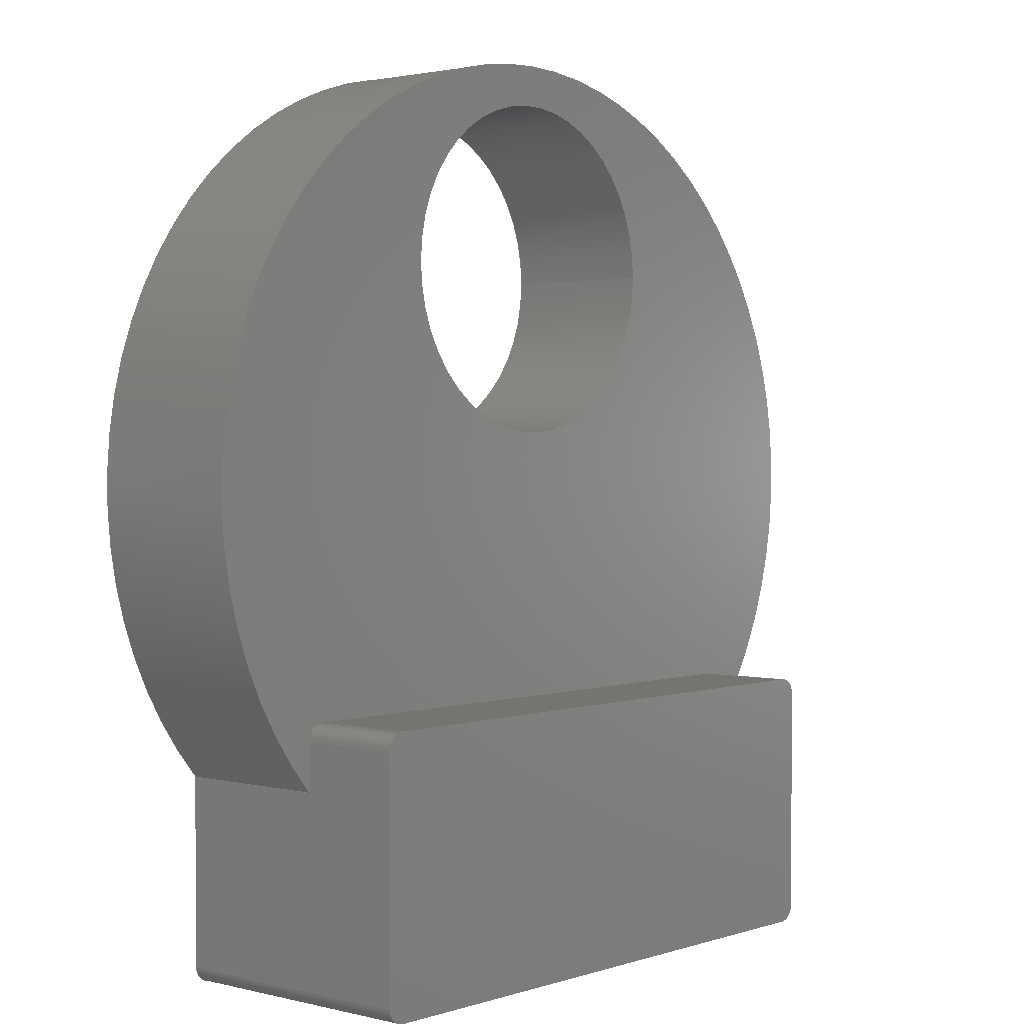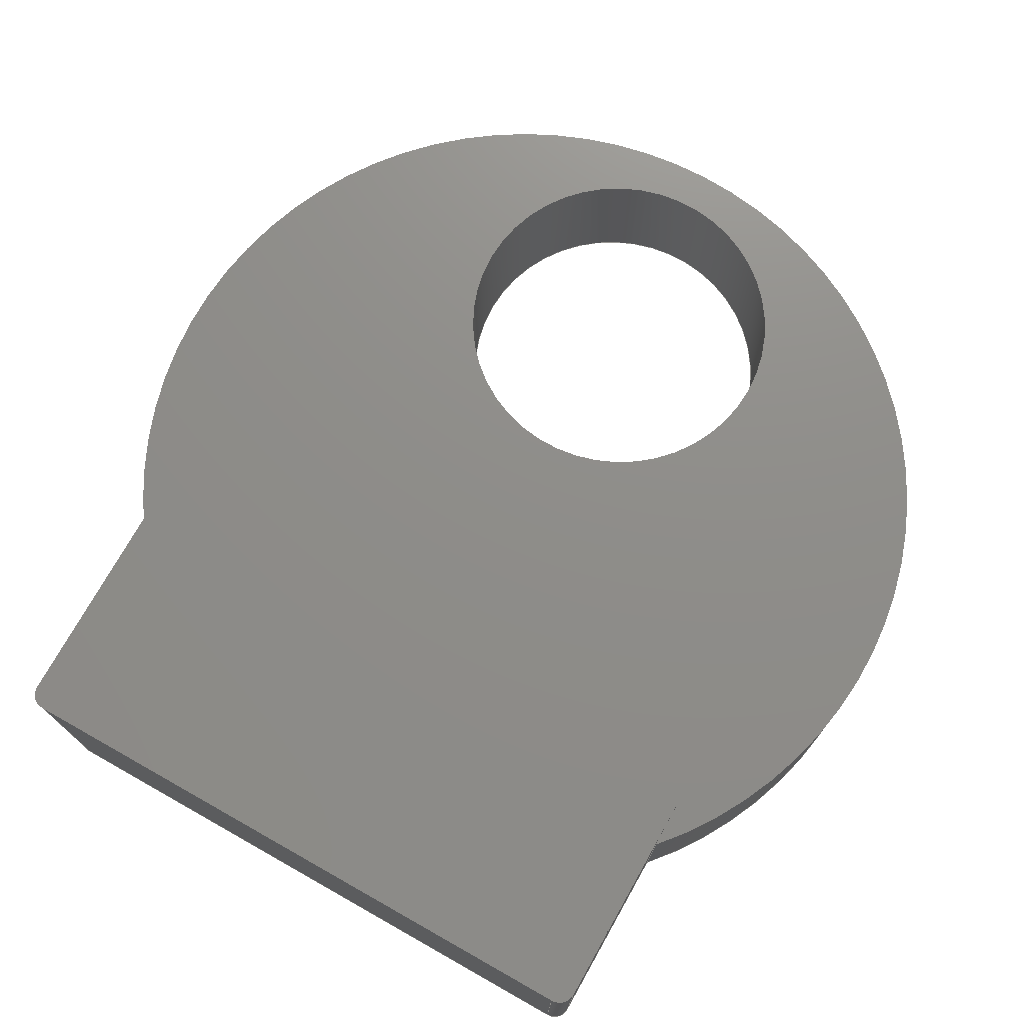
<metadata>
{"format":"step","ext":"stp","renderer":"f3d","projection":"perspective","resolution":1024,"background":"white","views":[{"elev":1.9,"azim":-48.9,"up":"+Y"},{"elev":74.0,"azim":29.4,"up":"+Z"}]}
</metadata>
<code>
ISO-10303-21;
DATA;
#1=MECHANICAL_DESIGN_GEOMETRIC_PRESENTATION_REPRESENTATION('',(#4),#427);
#2=SHAPE_REPRESENTATION_RELATIONSHIP('SRR','None',#434,#3);
#3=ADVANCED_BREP_SHAPE_REPRESENTATION('',(#5),#426);
#4=STYLED_ITEM('',(#443),#5);
#5=MANIFOLD_SOLID_BREP('Solid1',#237);
#6=FACE_BOUND('',#33,.T.);
#7=FACE_BOUND('',#42,.T.);
#8=PLANE('',#263);
#9=PLANE('',#264);
#10=PLANE('',#267);
#11=PLANE('',#274);
#12=PLANE('',#277);
#13=PLANE('',#280);
#14=PLANE('',#281);
#15=FACE_OUTER_BOUND('',#28,.T.);
#16=FACE_OUTER_BOUND('',#29,.T.);
#17=FACE_OUTER_BOUND('',#30,.T.);
#18=FACE_OUTER_BOUND('',#31,.T.);
#19=FACE_OUTER_BOUND('',#32,.T.);
#20=FACE_OUTER_BOUND('',#34,.T.);
#21=FACE_OUTER_BOUND('',#35,.T.);
#22=FACE_OUTER_BOUND('',#36,.T.);
#23=FACE_OUTER_BOUND('',#37,.T.);
#24=FACE_OUTER_BOUND('',#38,.T.);
#25=FACE_OUTER_BOUND('',#39,.T.);
#26=FACE_OUTER_BOUND('',#40,.T.);
#27=FACE_OUTER_BOUND('',#41,.T.);
#28=EDGE_LOOP('',(#152,#153,#154,#155));
#29=EDGE_LOOP('',(#156,#157,#158,#159));
#30=EDGE_LOOP('',(#160,#161,#162,#163));
#31=EDGE_LOOP('',(#164,#165,#166,#167,#168,#169,#170,#171));
#32=EDGE_LOOP('',(#172,#173,#174,#175,#176,#177));
#33=EDGE_LOOP('',(#178));
#34=EDGE_LOOP('',(#179,#180,#181,#182));
#35=EDGE_LOOP('',(#183,#184,#185,#186));
#36=EDGE_LOOP('',(#187,#188,#189,#190,#191,#192));
#37=EDGE_LOOP('',(#193,#194,#195,#196));
#38=EDGE_LOOP('',(#197,#198,#199,#200));
#39=EDGE_LOOP('',(#201,#202,#203,#204));
#40=EDGE_LOOP('',(#205,#206,#207,#208,#209,#210));
#41=EDGE_LOOP('',(#211,#212,#213,#214,#215,#216));
#42=EDGE_LOOP('',(#217));
#43=LINE('',#361,#64);
#44=LINE('',#364,#65);
#45=LINE('',#370,#66);
#46=LINE('',#373,#67);
#47=LINE('',#375,#68);
#48=LINE('',#376,#69);
#49=LINE('',#379,#70);
#50=LINE('',#383,#71);
#51=LINE('',#386,#72);
#52=LINE('',#389,#73);
#53=LINE('',#391,#74);
#54=LINE('',#397,#75);
#55=LINE('',#403,#76);
#56=LINE('',#404,#77);
#57=LINE('',#407,#78);
#58=LINE('',#408,#79);
#59=LINE('',#412,#80);
#60=LINE('',#415,#81);
#61=LINE('',#416,#82);
#62=LINE('',#420,#83);
#63=LINE('',#422,#84);
#64=VECTOR('',#288,10);
#65=VECTOR('',#291,10);
#66=VECTOR('',#296,10);
#67=VECTOR('',#299,10);
#68=VECTOR('',#302,10);
#69=VECTOR('',#303,10);
#70=VECTOR('',#306,10);
#71=VECTOR('',#309,10);
#72=VECTOR('',#312,10);
#73=VECTOR('',#315,10);
#74=VECTOR('',#316,10);
#75=VECTOR('',#323,21);
#76=VECTOR('',#330,10);
#77=VECTOR('',#331,10);
#78=VECTOR('',#334,10);
#79=VECTOR('',#335,10);
#80=VECTOR('',#340,10);
#81=VECTOR('',#343,10);
#82=VECTOR('',#344,10);
#83=VECTOR('',#349,10);
#84=VECTOR('',#352,10);
#85=CIRCLE('',#258,2);
#86=CIRCLE('',#259,2);
#87=CIRCLE('',#261,2);
#88=CIRCLE('',#262,2);
#89=CIRCLE('',#265,2);
#90=CIRCLE('',#266,2);
#91=CIRCLE('',#268,53.5);
#92=CIRCLE('',#269,21);
#93=CIRCLE('',#271,21);
#94=CIRCLE('',#273,53.5);
#95=CIRCLE('',#276,2);
#96=CIRCLE('',#279,2);
#97=VERTEX_POINT('',#357);
#98=VERTEX_POINT('',#358);
#99=VERTEX_POINT('',#360);
#100=VERTEX_POINT('',#362);
#101=VERTEX_POINT('',#366);
#102=VERTEX_POINT('',#367);
#103=VERTEX_POINT('',#369);
#104=VERTEX_POINT('',#371);
#105=VERTEX_POINT('',#378);
#106=VERTEX_POINT('',#380);
#107=VERTEX_POINT('',#382);
#108=VERTEX_POINT('',#384);
#109=VERTEX_POINT('',#388);
#110=VERTEX_POINT('',#390);
#111=VERTEX_POINT('',#393);
#112=VERTEX_POINT('',#396);
#113=VERTEX_POINT('',#400);
#114=VERTEX_POINT('',#401);
#115=VERTEX_POINT('',#406);
#116=VERTEX_POINT('',#410);
#117=VERTEX_POINT('',#414);
#118=VERTEX_POINT('',#418);
#119=EDGE_CURVE('',#97,#98,#85,.T.);
#120=EDGE_CURVE('',#97,#99,#43,.T.);
#121=EDGE_CURVE('',#100,#99,#86,.T.);
#122=EDGE_CURVE('',#98,#100,#44,.T.);
#123=EDGE_CURVE('',#101,#102,#87,.T.);
#124=EDGE_CURVE('',#101,#103,#45,.T.);
#125=EDGE_CURVE('',#104,#103,#88,.T.);
#126=EDGE_CURVE('',#102,#104,#46,.T.);
#127=EDGE_CURVE('',#102,#97,#47,.T.);
#128=EDGE_CURVE('',#99,#104,#48,.T.);
#129=EDGE_CURVE('',#103,#105,#49,.T.);
#130=EDGE_CURVE('',#105,#106,#89,.T.);
#131=EDGE_CURVE('',#106,#107,#50,.T.);
#132=EDGE_CURVE('',#107,#108,#90,.T.);
#133=EDGE_CURVE('',#108,#100,#51,.T.);
#134=EDGE_CURVE('',#109,#101,#52,.T.);
#135=EDGE_CURVE('',#98,#110,#53,.T.);
#136=EDGE_CURVE('',#110,#109,#91,.T.);
#137=EDGE_CURVE('',#111,#111,#92,.T.);
#138=EDGE_CURVE('',#111,#112,#54,.T.);
#139=EDGE_CURVE('',#112,#112,#93,.T.);
#140=EDGE_CURVE('',#113,#114,#94,.T.);
#141=EDGE_CURVE('',#114,#109,#55,.T.);
#142=EDGE_CURVE('',#113,#110,#56,.T.);
#143=EDGE_CURVE('',#115,#113,#57,.T.);
#144=EDGE_CURVE('',#115,#108,#58,.T.);
#145=EDGE_CURVE('',#116,#115,#95,.T.);
#146=EDGE_CURVE('',#116,#107,#59,.T.);
#147=EDGE_CURVE('',#117,#116,#60,.T.);
#148=EDGE_CURVE('',#117,#106,#61,.T.);
#149=EDGE_CURVE('',#118,#117,#96,.T.);
#150=EDGE_CURVE('',#118,#105,#62,.T.);
#151=EDGE_CURVE('',#114,#118,#63,.T.);
#152=ORIENTED_EDGE('',*,*,#119,.F.);
#153=ORIENTED_EDGE('',*,*,#120,.T.);
#154=ORIENTED_EDGE('',*,*,#121,.F.);
#155=ORIENTED_EDGE('',*,*,#122,.F.);
#156=ORIENTED_EDGE('',*,*,#123,.F.);
#157=ORIENTED_EDGE('',*,*,#124,.T.);
#158=ORIENTED_EDGE('',*,*,#125,.F.);
#159=ORIENTED_EDGE('',*,*,#126,.F.);
#160=ORIENTED_EDGE('',*,*,#127,.F.);
#161=ORIENTED_EDGE('',*,*,#126,.T.);
#162=ORIENTED_EDGE('',*,*,#128,.F.);
#163=ORIENTED_EDGE('',*,*,#120,.F.);
#164=ORIENTED_EDGE('',*,*,#128,.T.);
#165=ORIENTED_EDGE('',*,*,#125,.T.);
#166=ORIENTED_EDGE('',*,*,#129,.T.);
#167=ORIENTED_EDGE('',*,*,#130,.T.);
#168=ORIENTED_EDGE('',*,*,#131,.T.);
#169=ORIENTED_EDGE('',*,*,#132,.T.);
#170=ORIENTED_EDGE('',*,*,#133,.T.);
#171=ORIENTED_EDGE('',*,*,#121,.T.);
#172=ORIENTED_EDGE('',*,*,#134,.T.);
#173=ORIENTED_EDGE('',*,*,#123,.T.);
#174=ORIENTED_EDGE('',*,*,#127,.T.);
#175=ORIENTED_EDGE('',*,*,#119,.T.);
#176=ORIENTED_EDGE('',*,*,#135,.T.);
#177=ORIENTED_EDGE('',*,*,#136,.T.);
#178=ORIENTED_EDGE('',*,*,#137,.T.);
#179=ORIENTED_EDGE('',*,*,#137,.F.);
#180=ORIENTED_EDGE('',*,*,#138,.T.);
#181=ORIENTED_EDGE('',*,*,#139,.T.);
#182=ORIENTED_EDGE('',*,*,#138,.F.);
#183=ORIENTED_EDGE('',*,*,#140,.T.);
#184=ORIENTED_EDGE('',*,*,#141,.T.);
#185=ORIENTED_EDGE('',*,*,#136,.F.);
#186=ORIENTED_EDGE('',*,*,#142,.F.);
#187=ORIENTED_EDGE('',*,*,#143,.T.);
#188=ORIENTED_EDGE('',*,*,#142,.T.);
#189=ORIENTED_EDGE('',*,*,#135,.F.);
#190=ORIENTED_EDGE('',*,*,#122,.T.);
#191=ORIENTED_EDGE('',*,*,#133,.F.);
#192=ORIENTED_EDGE('',*,*,#144,.F.);
#193=ORIENTED_EDGE('',*,*,#145,.T.);
#194=ORIENTED_EDGE('',*,*,#144,.T.);
#195=ORIENTED_EDGE('',*,*,#132,.F.);
#196=ORIENTED_EDGE('',*,*,#146,.F.);
#197=ORIENTED_EDGE('',*,*,#147,.T.);
#198=ORIENTED_EDGE('',*,*,#146,.T.);
#199=ORIENTED_EDGE('',*,*,#131,.F.);
#200=ORIENTED_EDGE('',*,*,#148,.F.);
#201=ORIENTED_EDGE('',*,*,#149,.T.);
#202=ORIENTED_EDGE('',*,*,#148,.T.);
#203=ORIENTED_EDGE('',*,*,#130,.F.);
#204=ORIENTED_EDGE('',*,*,#150,.F.);
#205=ORIENTED_EDGE('',*,*,#151,.T.);
#206=ORIENTED_EDGE('',*,*,#150,.T.);
#207=ORIENTED_EDGE('',*,*,#129,.F.);
#208=ORIENTED_EDGE('',*,*,#124,.F.);
#209=ORIENTED_EDGE('',*,*,#134,.F.);
#210=ORIENTED_EDGE('',*,*,#141,.F.);
#211=ORIENTED_EDGE('',*,*,#151,.F.);
#212=ORIENTED_EDGE('',*,*,#140,.F.);
#213=ORIENTED_EDGE('',*,*,#143,.F.);
#214=ORIENTED_EDGE('',*,*,#145,.F.);
#215=ORIENTED_EDGE('',*,*,#147,.F.);
#216=ORIENTED_EDGE('',*,*,#149,.F.);
#217=ORIENTED_EDGE('',*,*,#139,.F.);
#218=CYLINDRICAL_SURFACE('',#257,2);
#219=CYLINDRICAL_SURFACE('',#260,2);
#220=CYLINDRICAL_SURFACE('',#270,21);
#221=CYLINDRICAL_SURFACE('',#272,53.5);
#222=CYLINDRICAL_SURFACE('',#275,2);
#223=CYLINDRICAL_SURFACE('',#278,2);
#224=ADVANCED_FACE('',(#15),#218,.T.);
#225=ADVANCED_FACE('',(#16),#219,.T.);
#226=ADVANCED_FACE('',(#17),#8,.T.);
#227=ADVANCED_FACE('',(#18),#9,.T.);
#228=ADVANCED_FACE('',(#19,#6),#10,.T.);
#229=ADVANCED_FACE('',(#20),#220,.F.);
#230=ADVANCED_FACE('',(#21),#221,.T.);
#231=ADVANCED_FACE('',(#22),#11,.T.);
#232=ADVANCED_FACE('',(#23),#222,.T.);
#233=ADVANCED_FACE('',(#24),#12,.T.);
#234=ADVANCED_FACE('',(#25),#223,.T.);
#235=ADVANCED_FACE('',(#26),#13,.T.);
#236=ADVANCED_FACE('',(#27,#7),#14,.F.);
#237=CLOSED_SHELL('',(#224,#225,#226,#227,#228,#229,#230,#231,#232,#233,
#234,#235,#236));
#238=DERIVED_UNIT_ELEMENT(#240,1);
#239=DERIVED_UNIT_ELEMENT(#429,3);
#240=(
MASS_UNIT()
NAMED_UNIT(*)
SI_UNIT($,.GRAM.)
);
#241=DERIVED_UNIT((#238,#239));
#242=MEASURE_REPRESENTATION_ITEM('density measure',
POSITIVE_RATIO_MEASURE(1),#241);
#243=PROPERTY_DEFINITION_REPRESENTATION(#248,#245);
#244=PROPERTY_DEFINITION_REPRESENTATION(#249,#246);
#245=REPRESENTATION('material name',(#247),#426);
#246=REPRESENTATION('density',(#242),#426);
#247=DESCRIPTIVE_REPRESENTATION_ITEM('Generic','Generic');
#248=PROPERTY_DEFINITION('material property','material name',#436);
#249=PROPERTY_DEFINITION('material property','density of part',#436);
#250=DATE_TIME_ROLE('creation_date');
#251=APPLIED_DATE_AND_TIME_ASSIGNMENT(#252,#250,(#436));
#252=DATE_AND_TIME(#253,#254);
#253=CALENDAR_DATE(2022,28,11);
#254=LOCAL_TIME(0,0,0,#255);
#255=COORDINATED_UNIVERSAL_TIME_OFFSET(0,0,.BEHIND.);
#256=AXIS2_PLACEMENT_3D('placement',#355,#282,#283);
#257=AXIS2_PLACEMENT_3D('',#356,#284,#285);
#258=AXIS2_PLACEMENT_3D('',#359,#286,#287);
#259=AXIS2_PLACEMENT_3D('',#363,#289,#290);
#260=AXIS2_PLACEMENT_3D('',#365,#292,#293);
#261=AXIS2_PLACEMENT_3D('',#368,#294,#295);
#262=AXIS2_PLACEMENT_3D('',#372,#297,#298);
#263=AXIS2_PLACEMENT_3D('',#374,#300,#301);
#264=AXIS2_PLACEMENT_3D('',#377,#304,#305);
#265=AXIS2_PLACEMENT_3D('',#381,#307,#308);
#266=AXIS2_PLACEMENT_3D('',#385,#310,#311);
#267=AXIS2_PLACEMENT_3D('',#387,#313,#314);
#268=AXIS2_PLACEMENT_3D('',#392,#317,#318);
#269=AXIS2_PLACEMENT_3D('',#394,#319,#320);
#270=AXIS2_PLACEMENT_3D('',#395,#321,#322);
#271=AXIS2_PLACEMENT_3D('',#398,#324,#325);
#272=AXIS2_PLACEMENT_3D('',#399,#326,#327);
#273=AXIS2_PLACEMENT_3D('',#402,#328,#329);
#274=AXIS2_PLACEMENT_3D('',#405,#332,#333);
#275=AXIS2_PLACEMENT_3D('',#409,#336,#337);
#276=AXIS2_PLACEMENT_3D('',#411,#338,#339);
#277=AXIS2_PLACEMENT_3D('',#413,#341,#342);
#278=AXIS2_PLACEMENT_3D('',#417,#345,#346);
#279=AXIS2_PLACEMENT_3D('',#419,#347,#348);
#280=AXIS2_PLACEMENT_3D('',#421,#350,#351);
#281=AXIS2_PLACEMENT_3D('',#423,#353,#354);
#282=DIRECTION('axis',(0,0,1));
#283=DIRECTION('refdir',(1,0,0));
#284=DIRECTION('center_axis',(0,0,1));
#285=DIRECTION('ref_axis',(1,-2.22e-15,0));
#286=DIRECTION('center_axis',(0,0,-1));
#287=DIRECTION('ref_axis',(1,-2.22e-15,0));
#288=DIRECTION('',(0,0,1));
#289=DIRECTION('center_axis',(0,0,1));
#290=DIRECTION('ref_axis',(1,-2.22e-15,0));
#291=DIRECTION('',(0,0,1));
#292=DIRECTION('center_axis',(0,0,1));
#293=DIRECTION('ref_axis',(0,1,0));
#294=DIRECTION('center_axis',(0,0,-1));
#295=DIRECTION('ref_axis',(0,1,0));
#296=DIRECTION('',(0,0,1));
#297=DIRECTION('center_axis',(0,0,1));
#298=DIRECTION('ref_axis',(0,1,0));
#299=DIRECTION('',(0,0,1));
#300=DIRECTION('center_axis',(0,1,0));
#301=DIRECTION('ref_axis',(-1,0,0));
#302=DIRECTION('',(1,0,0));
#303=DIRECTION('',(-1,0,0));
#304=DIRECTION('center_axis',(0,0,1));
#305=DIRECTION('ref_axis',(1,0,0));
#306=DIRECTION('',(0,-1,0));
#307=DIRECTION('center_axis',(0,0,1));
#308=DIRECTION('ref_axis',(-1,-4.441e-15,0));
#309=DIRECTION('',(1,0,0));
#310=DIRECTION('center_axis',(0,0,1));
#311=DIRECTION('ref_axis',(4.441e-15,-1,0));
#312=DIRECTION('',(-1.505e-16,1,0));
#313=DIRECTION('center_axis',(0,0,1));
#314=DIRECTION('ref_axis',(1,0,0));
#315=DIRECTION('',(0,1,0));
#316=DIRECTION('',(1.505e-16,-1,0));
#317=DIRECTION('center_axis',(0,0,1));
#318=DIRECTION('ref_axis',(1,0,0));
#319=DIRECTION('center_axis',(0,0,-1));
#320=DIRECTION('ref_axis',(-1,0,0));
#321=DIRECTION('center_axis',(0,0,1));
#322=DIRECTION('ref_axis',(-1,0,0));
#323=DIRECTION('',(0,0,-1));
#324=DIRECTION('center_axis',(0,0,-1));
#325=DIRECTION('ref_axis',(-1,0,0));
#326=DIRECTION('center_axis',(0,0,1));
#327=DIRECTION('ref_axis',(6.123e-17,1,0));
#328=DIRECTION('center_axis',(0,0,1));
#329=DIRECTION('ref_axis',(1,0,0));
#330=DIRECTION('',(0,0,1));
#331=DIRECTION('',(0,0,1));
#332=DIRECTION('center_axis',(1,0,0));
#333=DIRECTION('ref_axis',(0,1,0));
#334=DIRECTION('',(0,1,0));
#335=DIRECTION('',(0,0,1));
#336=DIRECTION('center_axis',(0,0,1));
#337=DIRECTION('ref_axis',(4.441e-15,-1,0));
#338=DIRECTION('center_axis',(0,0,1));
#339=DIRECTION('ref_axis',(4.441e-15,-1,0));
#340=DIRECTION('',(0,0,1));
#341=DIRECTION('center_axis',(0,-1,0));
#342=DIRECTION('ref_axis',(1,0,0));
#343=DIRECTION('',(1,0,0));
#344=DIRECTION('',(0,0,1));
#345=DIRECTION('center_axis',(0,0,1));
#346=DIRECTION('ref_axis',(-1,-4.441e-15,0));
#347=DIRECTION('center_axis',(0,0,1));
#348=DIRECTION('ref_axis',(-1,-4.441e-15,0));
#349=DIRECTION('',(0,0,1));
#350=DIRECTION('center_axis',(-1,0,0));
#351=DIRECTION('ref_axis',(0,-1,0));
#352=DIRECTION('',(0,-1,0));
#353=DIRECTION('center_axis',(0,0,1));
#354=DIRECTION('ref_axis',(1,0,0));
#355=CARTESIAN_POINT('',(0,0,0));
#356=CARTESIAN_POINT('Origin',(38,-29.5,20));
#357=CARTESIAN_POINT('',(38,-27.5,20));
#358=CARTESIAN_POINT('',(40,-29.5,20));
#359=CARTESIAN_POINT('Origin',(38,-29.5,20));
#360=CARTESIAN_POINT('',(38,-27.5,33));
#361=CARTESIAN_POINT('',(38,-27.5,20));
#362=CARTESIAN_POINT('',(40,-29.5,33));
#363=CARTESIAN_POINT('Origin',(38,-29.5,33));
#364=CARTESIAN_POINT('',(40,-29.5,20));
#365=CARTESIAN_POINT('Origin',(-38,-29.5,20));
#366=CARTESIAN_POINT('',(-40,-29.5,20));
#367=CARTESIAN_POINT('',(-38,-27.5,20));
#368=CARTESIAN_POINT('Origin',(-38,-29.5,20));
#369=CARTESIAN_POINT('',(-40,-29.5,33));
#370=CARTESIAN_POINT('',(-40,-29.5,20));
#371=CARTESIAN_POINT('',(-38,-27.5,33));
#372=CARTESIAN_POINT('Origin',(-38,-29.5,33));
#373=CARTESIAN_POINT('',(-38,-27.5,20));
#374=CARTESIAN_POINT('Origin',(38,-27.5,20));
#375=CARTESIAN_POINT('',(19,-27.5,20));
#376=CARTESIAN_POINT('',(38,-27.5,33));
#377=CARTESIAN_POINT('Origin',(0,-44.25,33));
#378=CARTESIAN_POINT('',(-40,-59,33));
#379=CARTESIAN_POINT('',(-40,-29.5,33));
#380=CARTESIAN_POINT('',(-38,-61,33));
#381=CARTESIAN_POINT('Origin',(-38,-59,33));
#382=CARTESIAN_POINT('',(38,-61,33));
#383=CARTESIAN_POINT('',(-38,-61,33));
#384=CARTESIAN_POINT('',(40,-59,33));
#385=CARTESIAN_POINT('Origin',(38,-59,33));
#386=CARTESIAN_POINT('',(40,-59,33));
#387=CARTESIAN_POINT('Origin',(0,-3.75,20));
#388=CARTESIAN_POINT('',(-40,-35.53,20));
#389=CARTESIAN_POINT('',(-40,-16.62,20));
#390=CARTESIAN_POINT('',(40,-35.53,20));
#391=CARTESIAN_POINT('',(40,-31.38,20));
#392=CARTESIAN_POINT('Origin',(0,0,20));
#393=CARTESIAN_POINT('',(21,27.5,20));
#394=CARTESIAN_POINT('Origin',(0,27.5,20));
#395=CARTESIAN_POINT('Origin',(0,27.5,0));
#396=CARTESIAN_POINT('',(21,27.5,0));
#397=CARTESIAN_POINT('',(21,27.5,0));
#398=CARTESIAN_POINT('Origin',(0,27.5,0));
#399=CARTESIAN_POINT('Origin',(0,0,0));
#400=CARTESIAN_POINT('',(40,-35.53,0));
#401=CARTESIAN_POINT('',(-40,-35.53,0));
#402=CARTESIAN_POINT('Origin',(0,0,0));
#403=CARTESIAN_POINT('',(-40,-35.53,0));
#404=CARTESIAN_POINT('',(40,-35.53,0));
#405=CARTESIAN_POINT('Origin',(40,-59,0));
#406=CARTESIAN_POINT('',(40,-59,0));
#407=CARTESIAN_POINT('',(40,-59,0));
#408=CARTESIAN_POINT('',(40,-59,0));
#409=CARTESIAN_POINT('Origin',(38,-59,0));
#410=CARTESIAN_POINT('',(38,-61,0));
#411=CARTESIAN_POINT('Origin',(38,-59,0));
#412=CARTESIAN_POINT('',(38,-61,0));
#413=CARTESIAN_POINT('Origin',(-38,-61,0));
#414=CARTESIAN_POINT('',(-38,-61,0));
#415=CARTESIAN_POINT('',(-38,-61,0));
#416=CARTESIAN_POINT('',(-38,-61,0));
#417=CARTESIAN_POINT('Origin',(-38,-59,0));
#418=CARTESIAN_POINT('',(-40,-59,0));
#419=CARTESIAN_POINT('Origin',(-38,-59,0));
#420=CARTESIAN_POINT('',(-40,-59,0));
#421=CARTESIAN_POINT('Origin',(-40,-35.53,0));
#422=CARTESIAN_POINT('',(-40,-35.53,0));
#423=CARTESIAN_POINT('Origin',(0,-3.75,0));
#424=UNCERTAINTY_MEASURE_WITH_UNIT(LENGTH_MEASURE(0.01),#428,
'DISTANCE_ACCURACY_VALUE',
'Maximum model space distance between geometric entities at asserted c
onnectivities');
#425=UNCERTAINTY_MEASURE_WITH_UNIT(LENGTH_MEASURE(0.01),#428,
'DISTANCE_ACCURACY_VALUE',
'Maximum model space distance between geometric entities at asserted c
onnectivities');
#426=(
GEOMETRIC_REPRESENTATION_CONTEXT(3)
GLOBAL_UNCERTAINTY_ASSIGNED_CONTEXT((#424))
GLOBAL_UNIT_ASSIGNED_CONTEXT((#428,#430,#431))
REPRESENTATION_CONTEXT('','3D')
);
#427=(
GEOMETRIC_REPRESENTATION_CONTEXT(3)
GLOBAL_UNCERTAINTY_ASSIGNED_CONTEXT((#425))
GLOBAL_UNIT_ASSIGNED_CONTEXT((#428,#430,#431))
REPRESENTATION_CONTEXT('','3D')
);
#428=(
LENGTH_UNIT()
NAMED_UNIT(*)
SI_UNIT(.MILLI.,.METRE.)
);
#429=(
LENGTH_UNIT()
NAMED_UNIT(*)
SI_UNIT(.CENTI.,.METRE.)
);
#430=(
NAMED_UNIT(*)
PLANE_ANGLE_UNIT()
SI_UNIT($,.RADIAN.)
);
#431=(
NAMED_UNIT(*)
SI_UNIT($,.STERADIAN.)
SOLID_ANGLE_UNIT()
);
#432=SHAPE_DEFINITION_REPRESENTATION(#433,#434);
#433=PRODUCT_DEFINITION_SHAPE('',$,#436);
#434=SHAPE_REPRESENTATION('',(#256),#426);
#435=PRODUCT_DEFINITION_CONTEXT('part definition',#440,'design');
#436=PRODUCT_DEFINITION('ZWO-EFW-Mini','ZWO-EFW-Mini',#437,#435);
#437=PRODUCT_DEFINITION_FORMATION('',$,#442);
#438=PRODUCT_RELATED_PRODUCT_CATEGORY('ZWO-EFW-Mini','ZWO-EFW-Mini',(#442));
#439=APPLICATION_PROTOCOL_DEFINITION('international standard',
'automotive_design',2009,#440);
#440=APPLICATION_CONTEXT(
'Core Data for Automotive Mechanical Design Process');
#441=PRODUCT_CONTEXT('part definition',#440,'mechanical');
#442=PRODUCT('ZWO-EFW-Mini','ZWO-EFW-Mini',$,(#441));
#443=PRESENTATION_STYLE_ASSIGNMENT((#444));
#444=SURFACE_STYLE_USAGE(.BOTH.,#447);
#445=SURFACE_STYLE_RENDERING_WITH_PROPERTIES($,#451,(#446));
#446=SURFACE_STYLE_TRANSPARENT(0);
#447=SURFACE_SIDE_STYLE('',(#448,#445));
#448=SURFACE_STYLE_FILL_AREA(#449);
#449=FILL_AREA_STYLE('',(#450));
#450=FILL_AREA_STYLE_COLOUR('',#451);
#451=COLOUR_RGB('',0.749,0.749,0.749);
ENDSEC;
END-ISO-10303-21;

</code>
